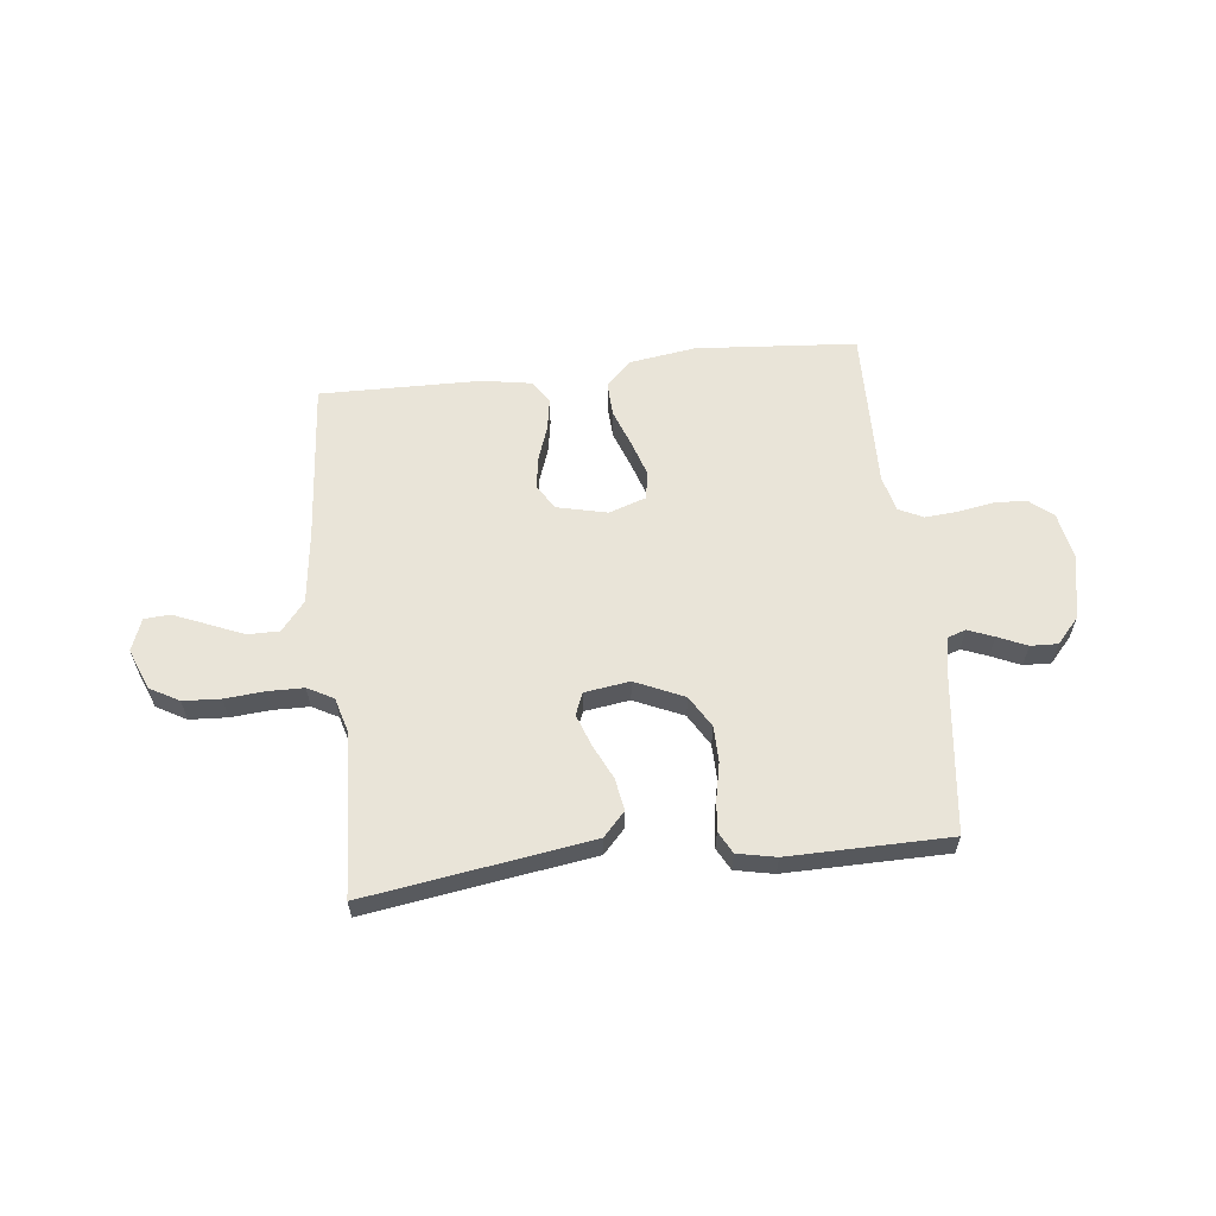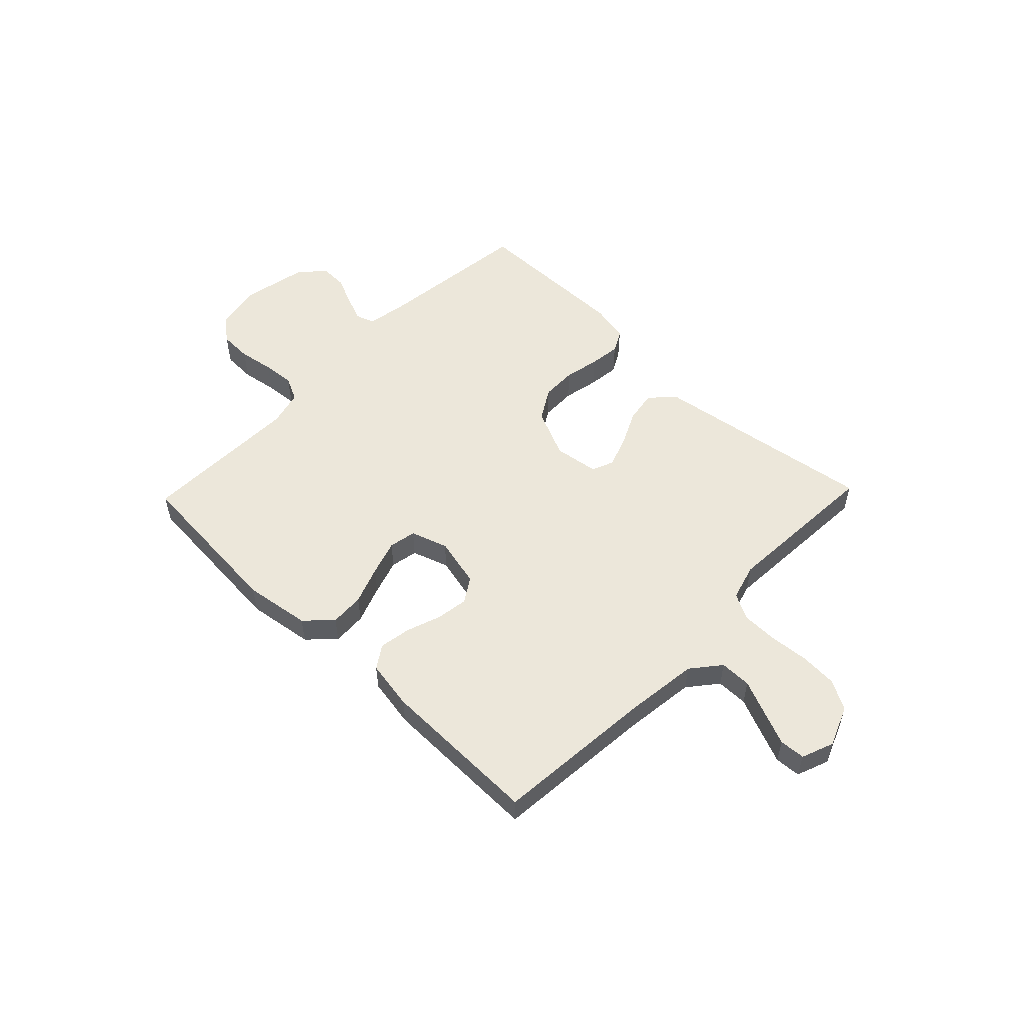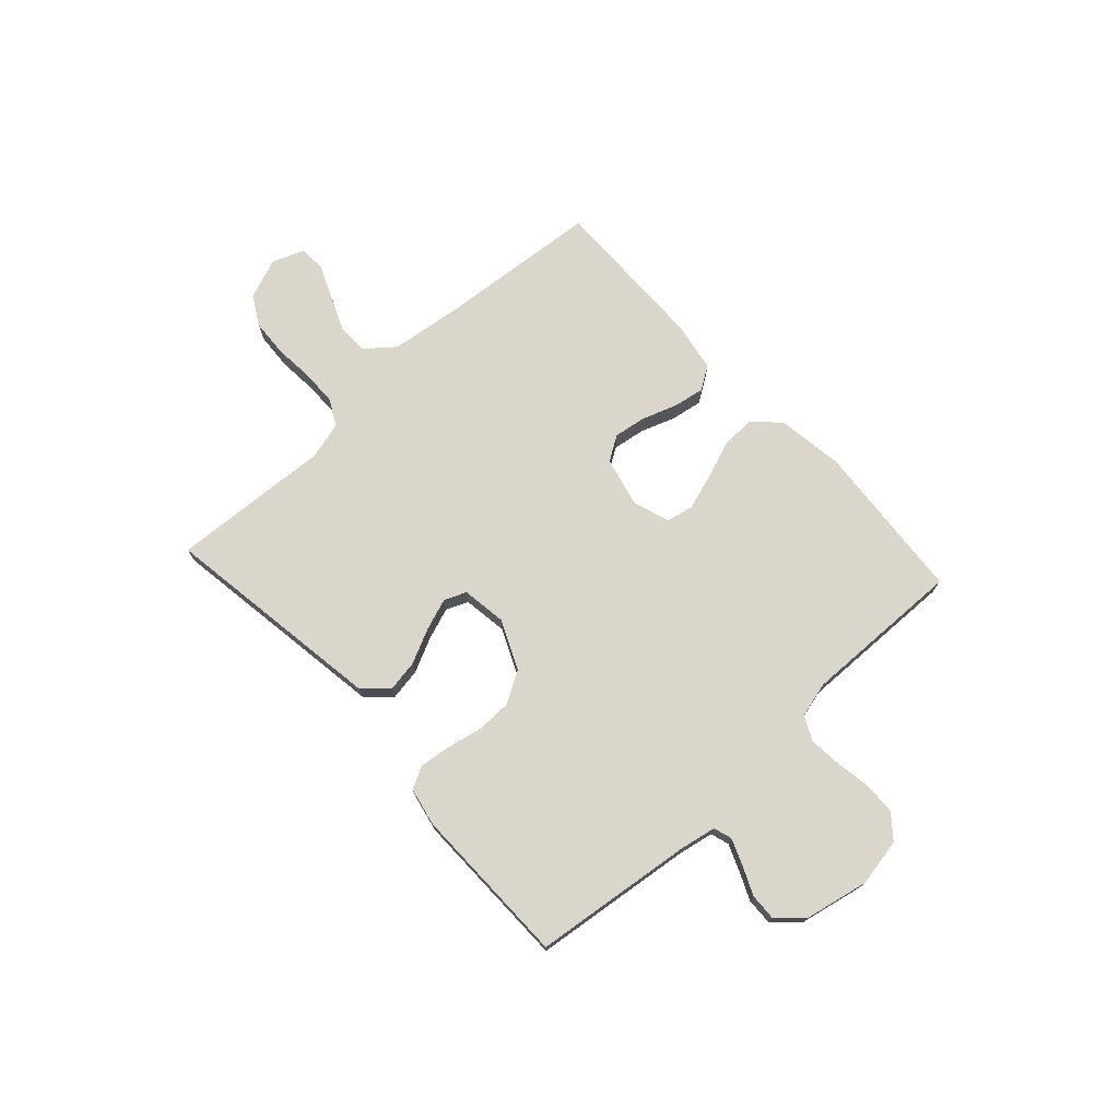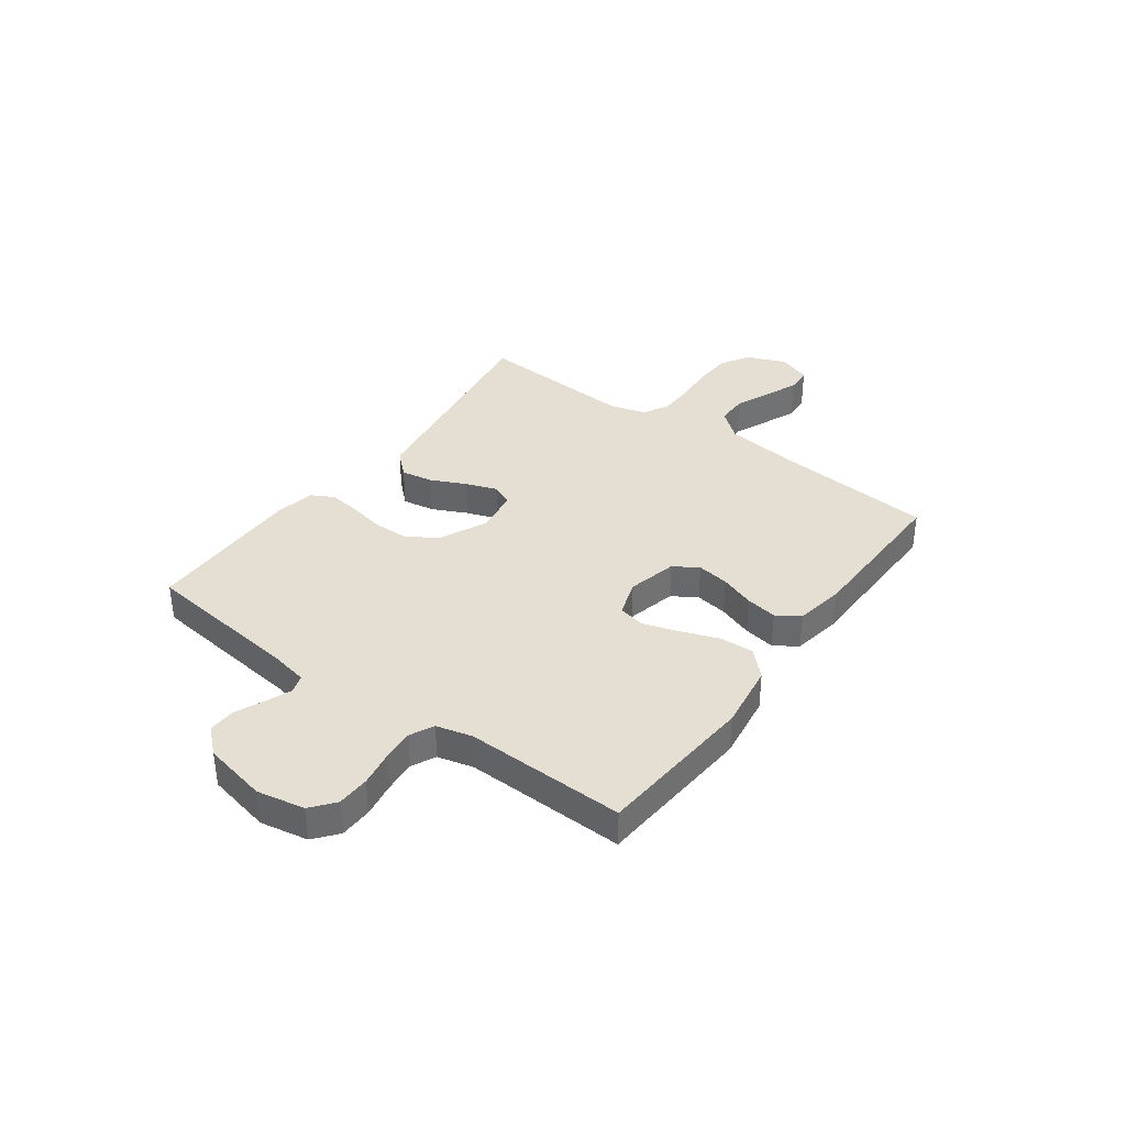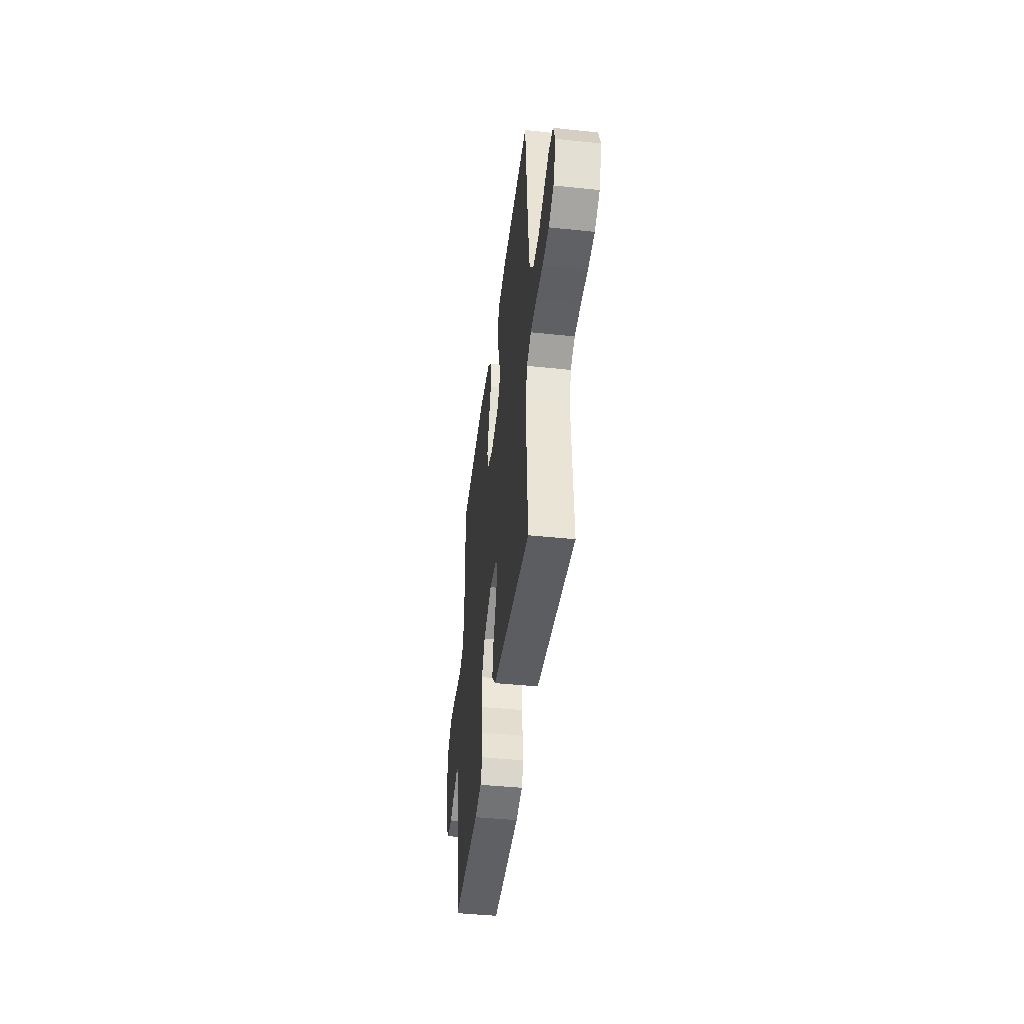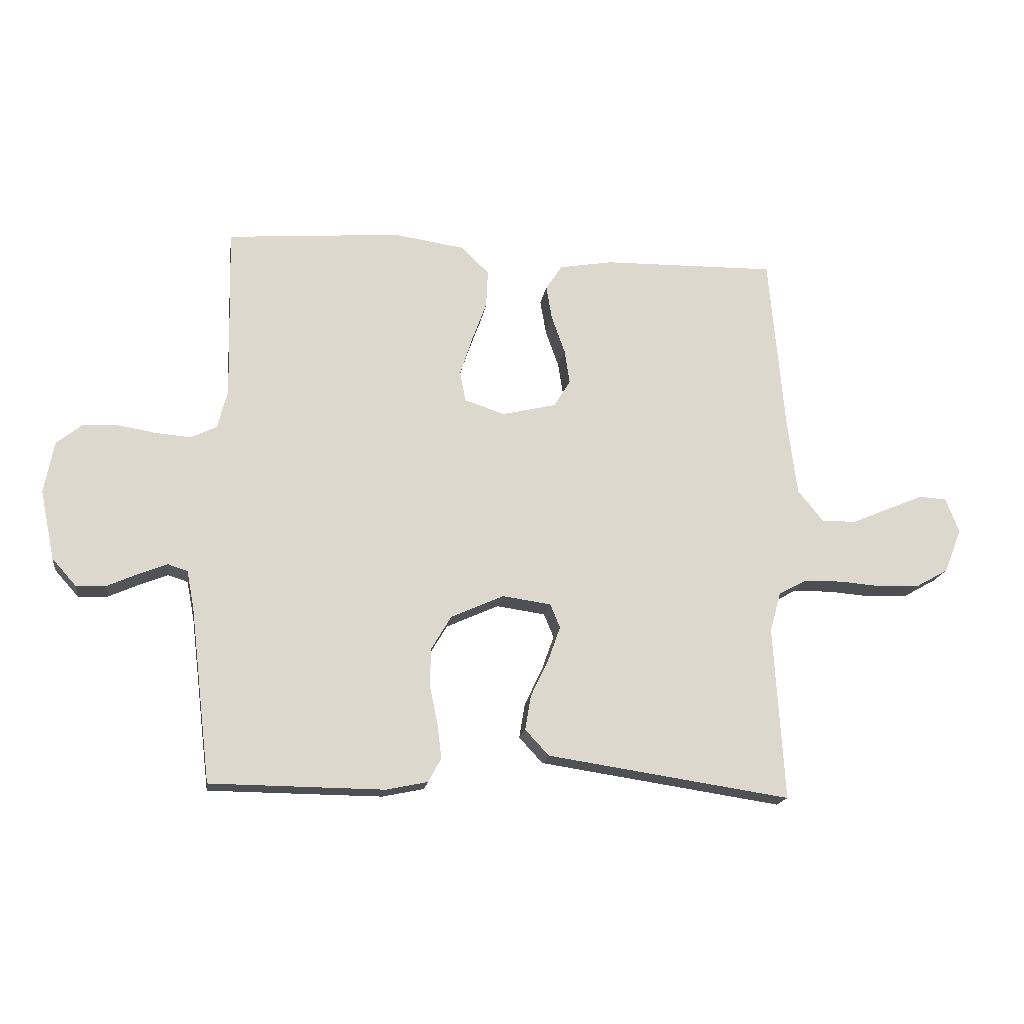
<metadata>
{"format":"obj","ext":"obj","renderer":"f3d","projection":"perspective","resolution":1024,"background":"white","views":[{"elev":60.3,"azim":173.5,"up":"+Y"},{"elev":53.9,"azim":43.9,"up":"+Y"},{"elev":73.6,"azim":-132.5,"up":"+Y"},{"elev":36.9,"azim":-53.9,"up":"+Y"},{"elev":-44.0,"azim":83.0,"up":"+Z"},{"elev":-17.4,"azim":-8.3,"up":"+Z"}]}
</metadata>
<code>
v 0.5 0.07 0.5
v 0.526 0.07 0.2
v 0.543 0.07 0.063
v 0.587 0.07 0.009
v 0.646 0.07 0.009
v 0.712 0.07 0.037
v 0.774 0.07 0.063
v 0.822 0.07 0.06
v 0.845 0.07 0
v 0.815 0.07 -0.076
v 0.76 0.07 -0.107
v 0.69 0.07 -0.111
v 0.616 0.07 -0.105
v 0.549 0.07 -0.106
v 0.501 0.07 -0.132
v 0.482 0.07 -0.2
v 0.5 0.07 -0.5
v 0.2 0.07 -0.455
v 0.08 0.07 -0.437
v 0.039 0.07 -0.393
v 0.049 0.07 -0.333
v 0.08 0.07 -0.268
v 0.101 0.07 -0.209
v 0.084 0.07 -0.168
v 0 0.07 -0.156
v -0.091 0.07 -0.197
v -0.126 0.07 -0.256
v -0.127 0.07 -0.322
v -0.113 0.07 -0.389
v -0.106 0.07 -0.447
v -0.128 0.07 -0.488
v -0.2 0.07 -0.503
v -0.5 0.07 -0.5
v -0.536 0.07 -0.2
v -0.549 0.07 -0.133
v -0.583 0.07 -0.122
v -0.631 0.07 -0.141
v -0.685 0.07 -0.165
v -0.736 0.07 -0.167
v -0.778 0.07 -0.12
v -0.803 0.07 0
v -0.786 0.07 0.089
v -0.742 0.07 0.125
v -0.681 0.07 0.127
v -0.615 0.07 0.116
v -0.555 0.07 0.111
v -0.51 0.07 0.133
v -0.493 0.07 0.2
v -0.5 0.07 0.5
v -0.2 0.07 0.524
v -0.076 0.07 0.506
v -0.029 0.07 0.459
v -0.032 0.07 0.395
v -0.058 0.07 0.324
v -0.079 0.07 0.258
v -0.069 0.07 0.207
v 0 0.07 0.184
v 0.093 0.07 0.206
v 0.122 0.07 0.252
v 0.113 0.07 0.312
v 0.09 0.07 0.377
v 0.08 0.07 0.436
v 0.108 0.07 0.479
v 0.2 0.07 0.495
v 0.5 0 0.5
v 0.526 0 0.2
v 0.543 0 0.063
v 0.587 0 0.009
v 0.646 0 0.009
v 0.712 0 0.037
v 0.774 0 0.063
v 0.822 0 0.06
v 0.845 0 0
v 0.815 0 -0.076
v 0.76 0 -0.107
v 0.69 0 -0.111
v 0.616 0 -0.105
v 0.549 0 -0.106
v 0.501 0 -0.132
v 0.482 0 -0.2
v 0.5 0 -0.5
v 0.2 0 -0.455
v 0.08 0 -0.437
v 0.039 0 -0.393
v 0.049 0 -0.333
v 0.08 0 -0.268
v 0.101 0 -0.209
v 0.084 0 -0.168
v 0 0 -0.156
v -0.091 0 -0.197
v -0.126 0 -0.256
v -0.127 0 -0.322
v -0.113 0 -0.389
v -0.106 0 -0.447
v -0.128 0 -0.488
v -0.2 0 -0.503
v -0.5 0 -0.5
v -0.536 0 -0.2
v -0.549 0 -0.133
v -0.583 0 -0.122
v -0.631 0 -0.141
v -0.685 0 -0.165
v -0.736 0 -0.167
v -0.778 0 -0.12
v -0.803 0 0
v -0.786 0 0.089
v -0.742 0 0.125
v -0.681 0 0.127
v -0.615 0 0.116
v -0.555 0 0.111
v -0.51 0 0.133
v -0.493 0 0.2
v -0.5 0 0.5
v -0.2 0 0.524
v -0.076 0 0.506
v -0.029 0 0.459
v -0.032 0 0.395
v -0.058 0 0.324
v -0.079 0 0.258
v -0.069 0 0.207
v 0 0 0.184
v 0.093 0 0.206
v 0.122 0 0.252
v 0.113 0 0.312
v 0.09 0 0.377
v 0.08 0 0.436
v 0.108 0 0.479
v 0.2 0 0.495
f 63 64 1 2
f 60 61 62 63
f 59 60 63 2
f 58 59 2 3
f 57 58 3 4
f 51 52 53 54
f 51 54 55
f 48 49 50 51
f 47 48 51 55
f 46 47 55 56
f 42 43 44 45
f 42 45 46
f 41 42 46
f 37 38 39 40
f 36 37 40 41
f 35 36 41 46
f 31 32 33 34
f 28 29 30 31
f 28 31 34 35
f 19 20 21 22
f 18 19 22 23
f 16 17 18 23
f 15 16 23 24
f 10 11 12 13
f 10 13 14
f 9 10 14
f 8 9 14
f 5 6 7 8
f 5 8 14 15
f 35 46 56 57
f 35 57 4
f 27 28 35
f 26 27 35
f 25 26 35
f 25 35 4 5
f 5 15 24 25
f 66 65 128 127
f 127 126 125 124
f 66 127 124 123
f 67 66 123 122
f 68 67 122 121
f 118 117 116 115
f 119 118 115
f 115 114 113 112
f 119 115 112 111
f 120 119 111 110
f 109 108 107 106
f 110 109 106
f 110 106 105
f 104 103 102 101
f 105 104 101 100
f 110 105 100 99
f 98 97 96 95
f 95 94 93 92
f 99 98 95 92
f 86 85 84 83
f 87 86 83 82
f 87 82 81 80
f 88 87 80 79
f 77 76 75 74
f 78 77 74
f 78 74 73
f 78 73 72
f 72 71 70 69
f 79 78 72 69
f 121 120 110 99
f 68 121 99
f 99 92 91
f 99 91 90
f 99 90 89
f 69 68 99 89
f 89 88 79 69
f 1 65 66 2
f 2 66 67 3
f 3 67 68 4
f 4 68 69 5
f 5 69 70 6
f 6 70 71 7
f 7 71 72 8
f 8 72 73 9
f 9 73 74 10
f 10 74 75 11
f 11 75 76 12
f 12 76 77 13
f 13 77 78 14
f 14 78 79 15
f 15 79 80 16
f 16 80 81 17
f 17 81 82 18
f 18 82 83 19
f 19 83 84 20
f 20 84 85 21
f 21 85 86 22
f 22 86 87 23
f 23 87 88 24
f 24 88 89 25
f 25 89 90 26
f 26 90 91 27
f 27 91 92 28
f 28 92 93 29
f 29 93 94 30
f 30 94 95 31
f 31 95 96 32
f 32 96 97 33
f 33 97 98 34
f 34 98 99 35
f 35 99 100 36
f 36 100 101 37
f 37 101 102 38
f 38 102 103 39
f 39 103 104 40
f 40 104 105 41
f 41 105 106 42
f 42 106 107 43
f 43 107 108 44
f 44 108 109 45
f 45 109 110 46
f 46 110 111 47
f 47 111 112 48
f 48 112 113 49
f 49 113 114 50
f 50 114 115 51
f 51 115 116 52
f 52 116 117 53
f 53 117 118 54
f 54 118 119 55
f 55 119 120 56
f 56 120 121 57
f 57 121 122 58
f 58 122 123 59
f 59 123 124 60
f 60 124 125 61
f 61 125 126 62
f 62 126 127 63
f 63 127 128 64
f 64 128 65 1

</code>
